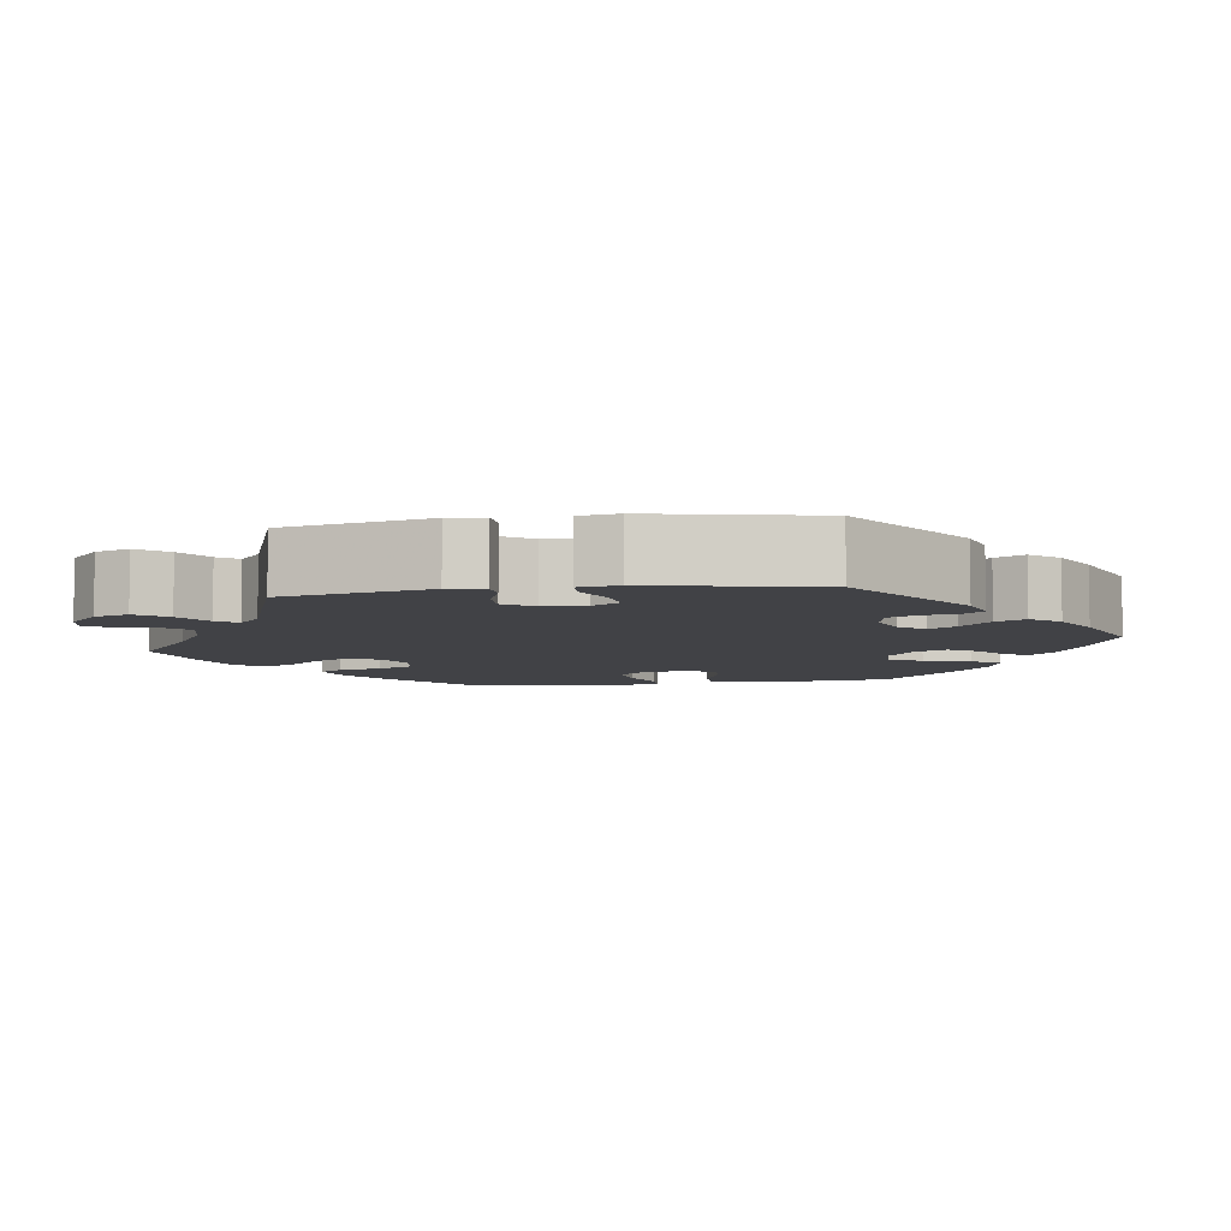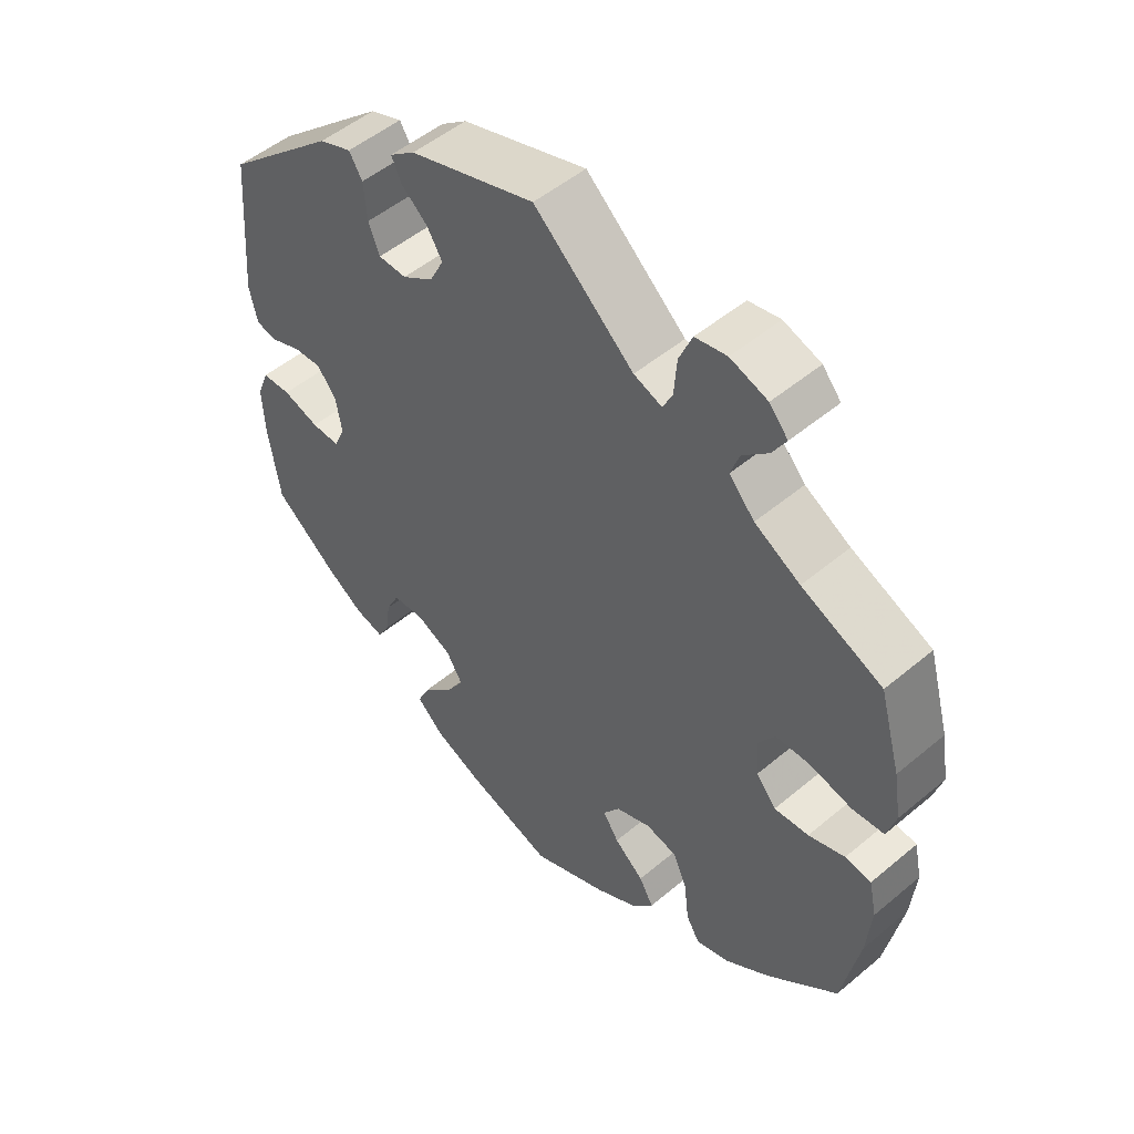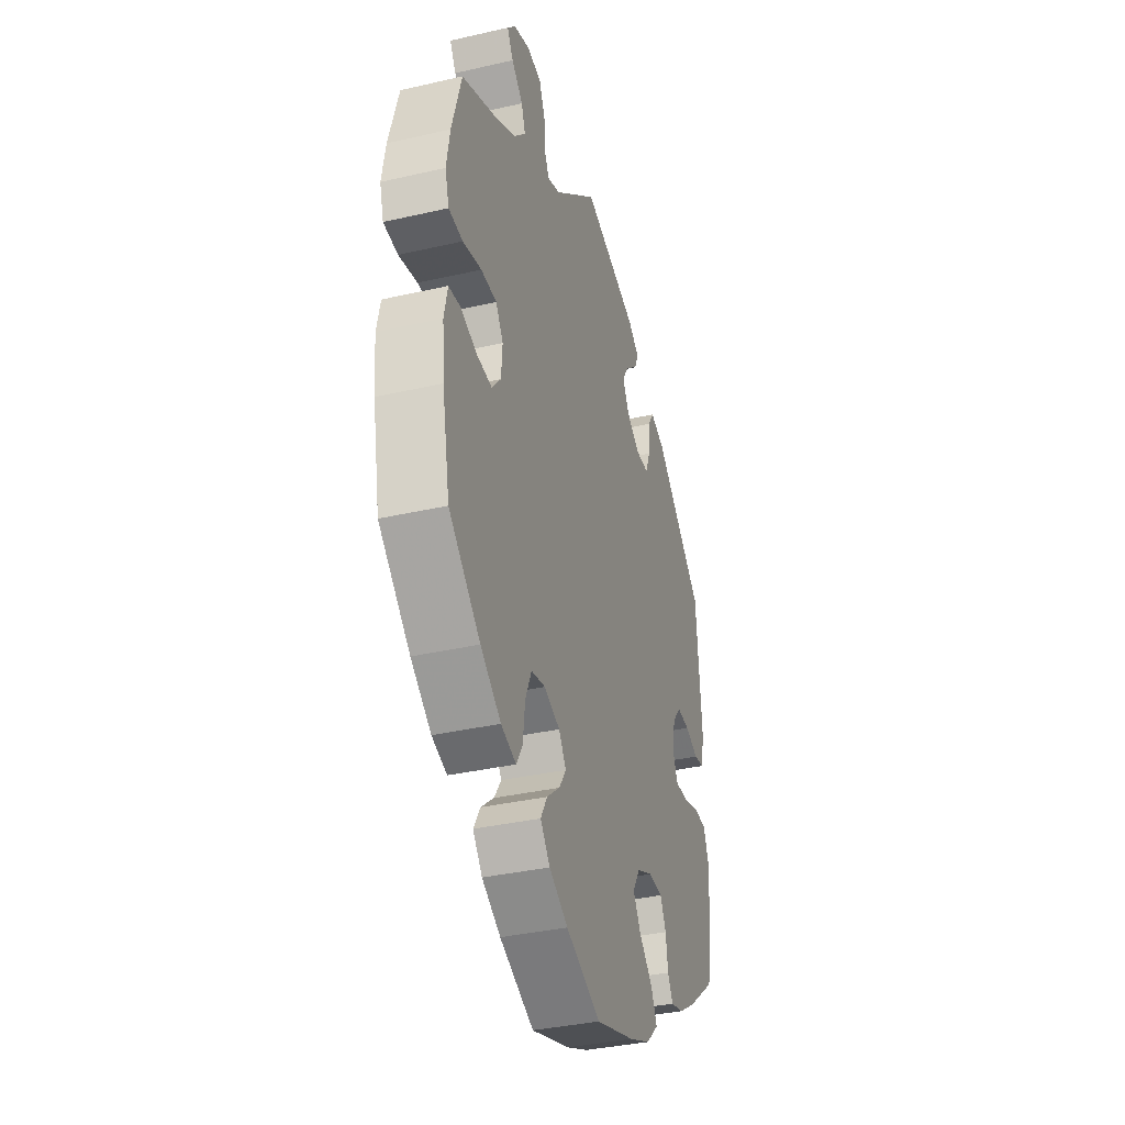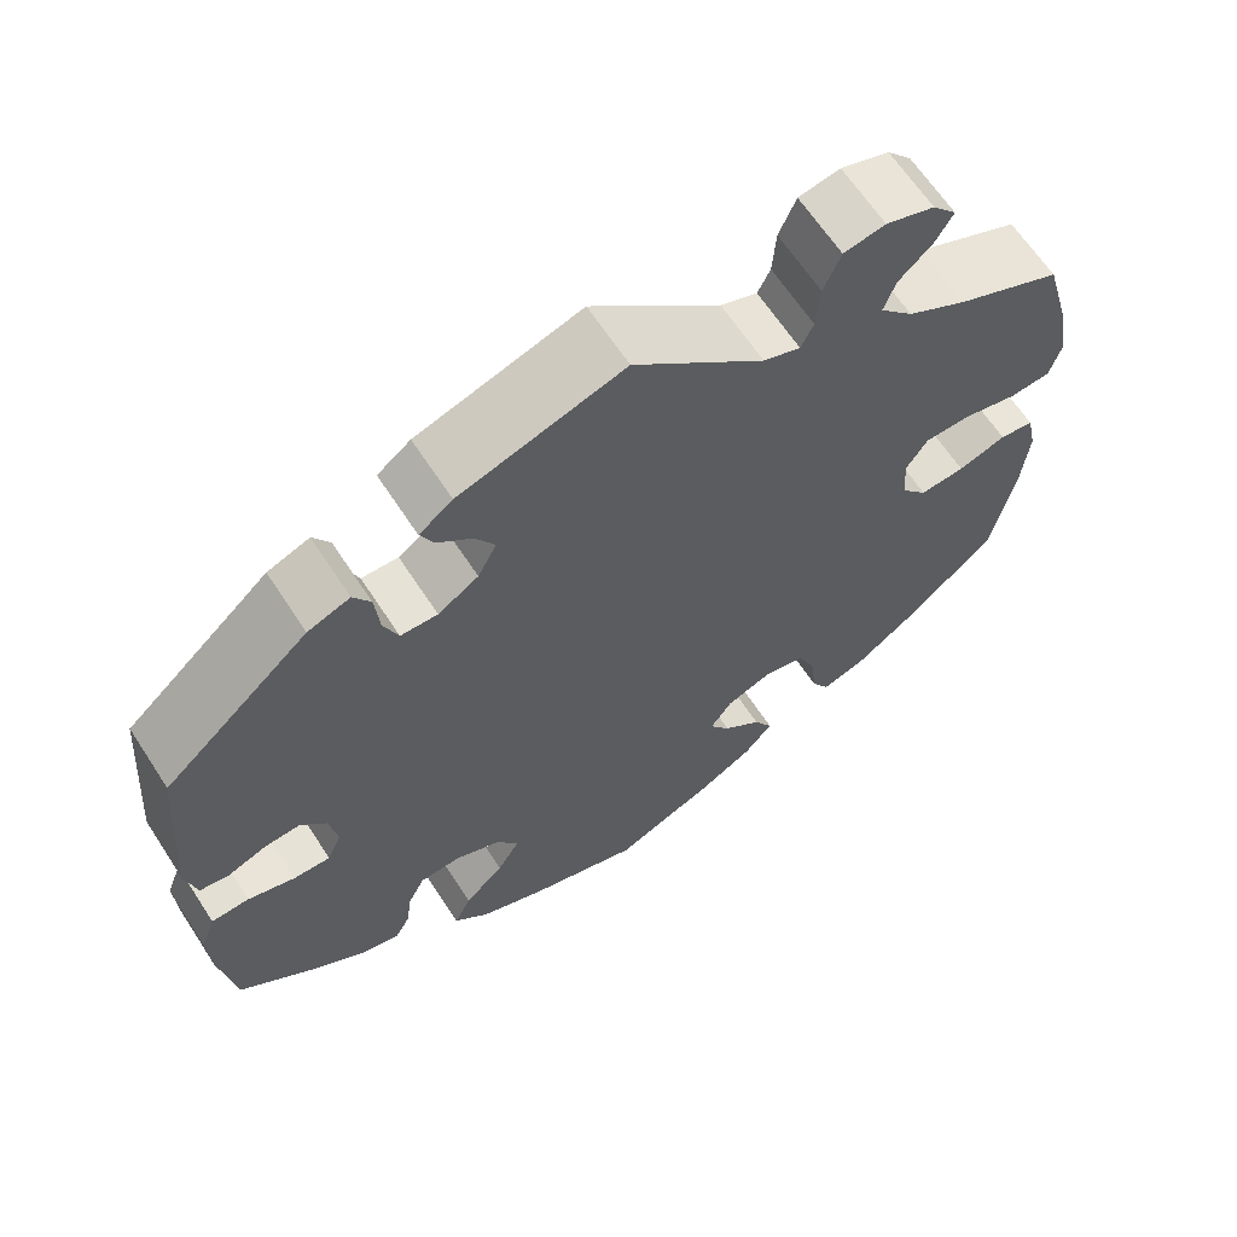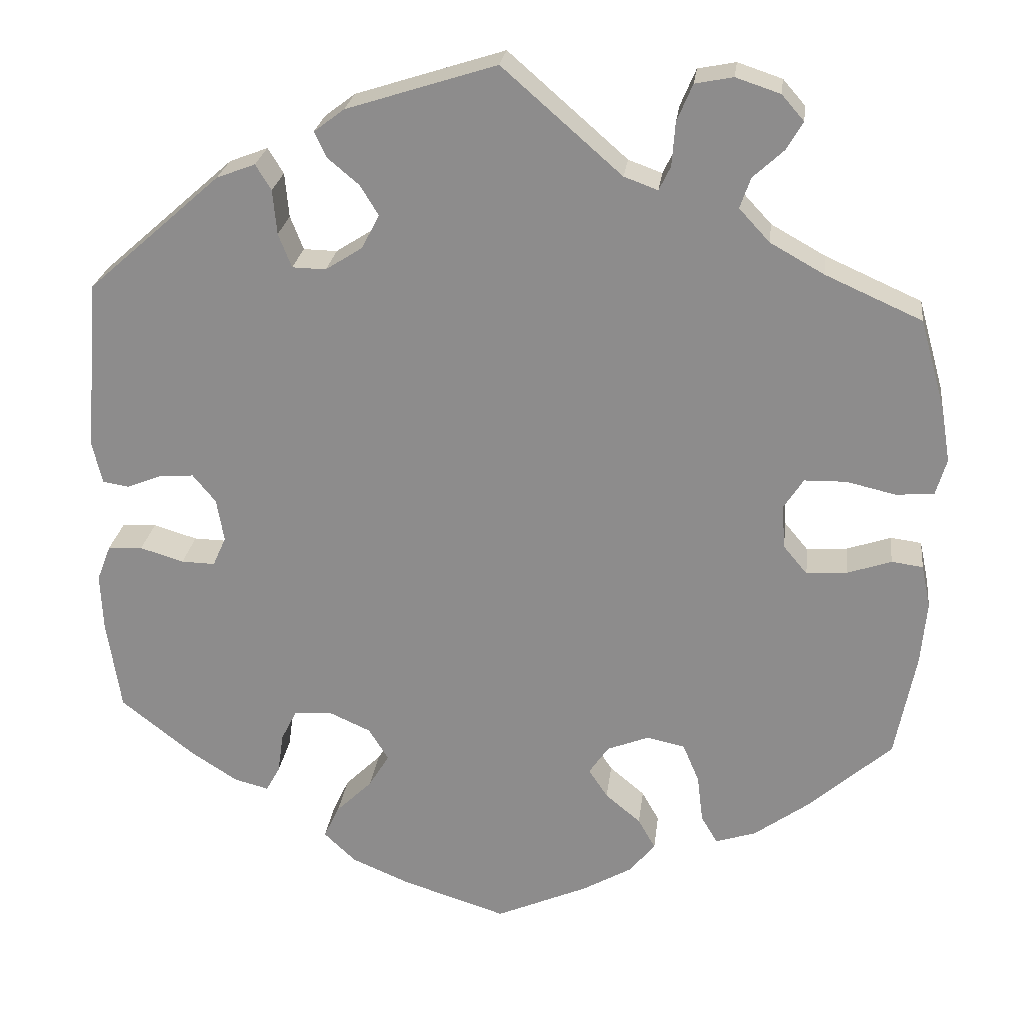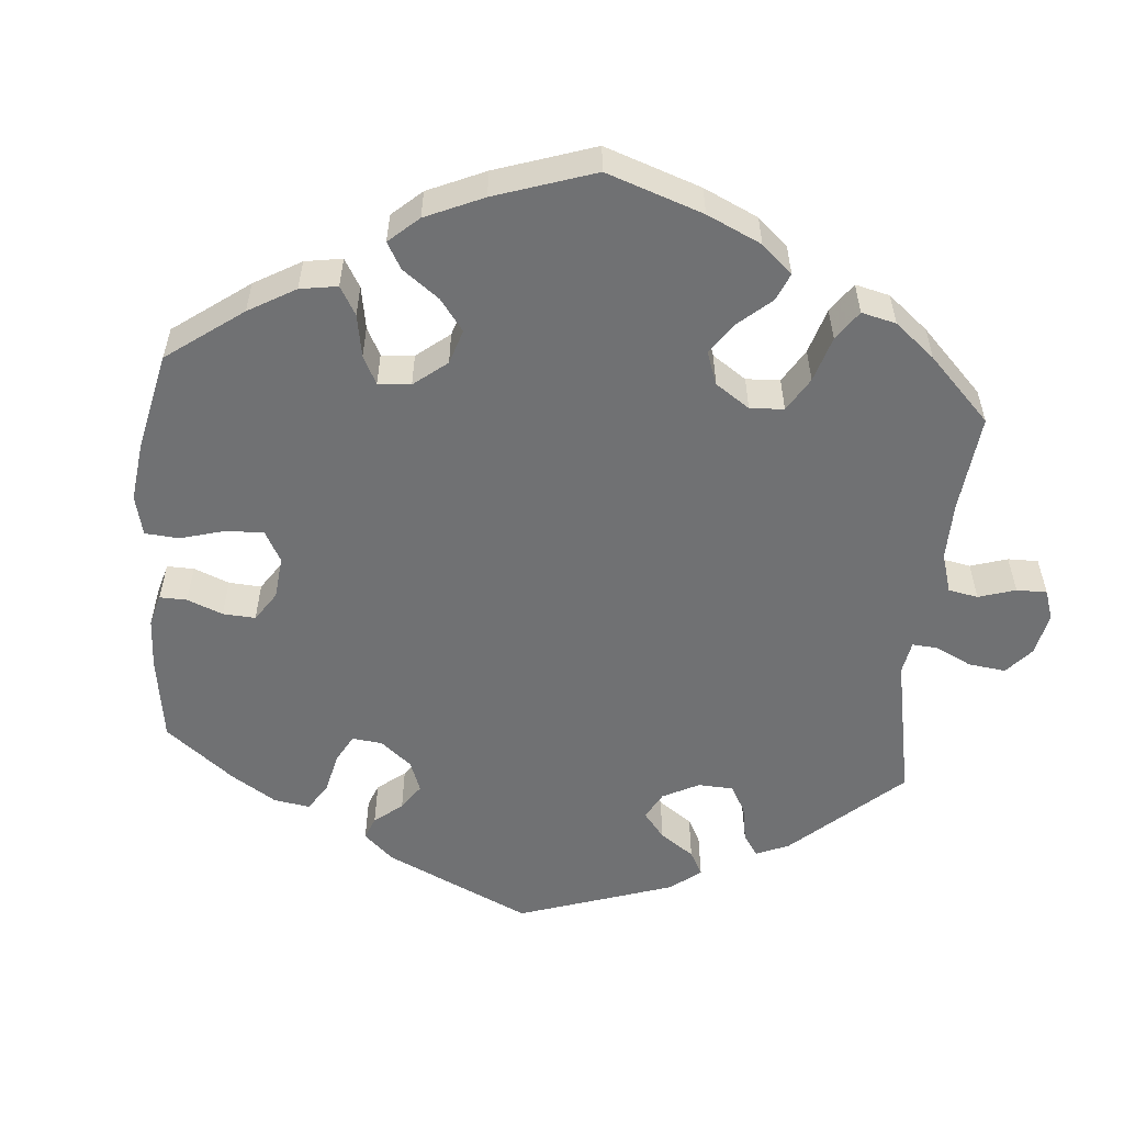
<metadata>
{"format":"obj","ext":"obj","renderer":"f3d","projection":"perspective","resolution":1024,"background":"white","views":[{"elev":-6.6,"azim":38.1,"up":"+Y"},{"elev":51.0,"azim":-132.4,"up":"+Z"},{"elev":-36.4,"azim":-73.4,"up":"+Z"},{"elev":64.5,"azim":146.9,"up":"+Z"},{"elev":24.5,"azim":-173.0,"up":"+Z"},{"elev":-55.2,"azim":-125.1,"up":"+Y"}]}
</metadata>
<code>
v 0.517 0.07 0.081
v 0.505 0.07 0.029
v 0.473 0.07 0.024
v 0.43 0.07 0.041
v 0.389 0.07 0.044
v 0.361 0.07 0.01
v 0.352 0.07 -0.042
v 0.368 0.07 -0.078
v 0.409 0.07 -0.077
v 0.462 0.07 -0.061
v 0.504 0.07 -0.063
v 0.521 0.07 -0.107
v 0.518 0.07 -0.176
v 0.501 0.07 -0.288
v 0.411 0.07 -0.359
v 0.355 0.07 -0.395
v 0.313 0.07 -0.406
v 0.296 0.07 -0.375
v 0.289 0.07 -0.326
v 0.27 0.07 -0.288
v 0.224 0.07 -0.285
v 0.173 0.07 -0.308
v 0.149 0.07 -0.347
v 0.174 0.07 -0.388
v 0.218 0.07 -0.431
v 0.237 0.07 -0.471
v 0.198 0.07 -0.508
v 0.127 0.07 -0.538
v 0.001 0.07 -0.578
v -0.111 0.07 -0.529
v -0.172 0.07 -0.494
v -0.203 0.07 -0.456
v -0.182 0.07 -0.419
v -0.139 0.07 -0.383
v -0.116 0.07 -0.348
v -0.14 0.07 -0.313
v -0.191 0.07 -0.293
v -0.237 0.07 -0.303
v -0.257 0.07 -0.35
v -0.264 0.07 -0.408
v -0.284 0.07 -0.442
v -0.333 0.07 -0.426
v -0.399 0.07 -0.378
v -0.501 0.07 -0.288
v -0.526 0.07 -0.159
v -0.533 0.07 -0.082
v -0.522 0.07 -0.03
v -0.484 0.07 -0.025
v -0.431 0.07 -0.043
v -0.381 0.07 -0.047
v -0.352 0.07 -0.012
v -0.348 0.07 0.041
v -0.372 0.07 0.078
v -0.423 0.07 0.079
v -0.483 0.07 0.065
v -0.529 0.07 0.069
v -0.542 0.07 0.113
v -0.531 0.07 0.179
v -0.5 0.07 0.289
v -0.383 0.07 0.341
v -0.317 0.07 0.378
v -0.28 0.07 0.418
v -0.293 0.07 0.455
v -0.33 0.07 0.489
v -0.35 0.07 0.523
v -0.323 0.07 0.554
v -0.269 0.07 0.572
v -0.223 0.07 0.563
v -0.204 0.07 0.518
v -0.2 0.07 0.465
v -0.186 0.07 0.436
v -0.145 0.07 0.451
v 0 0.07 0.578
v 0.182 0.07 0.52
v 0.219 0.07 0.492
v 0.204 0.07 0.461
v 0.166 0.07 0.429
v 0.144 0.07 0.393
v 0.165 0.07 0.352
v 0.21 0.07 0.323
v 0.251 0.07 0.324
v 0.267 0.07 0.365
v 0.272 0.07 0.419
v 0.291 0.07 0.45
v 0.338 0.07 0.432
v 0.5 0.07 0.289
v 0.517 0 0.081
v 0.505 0 0.029
v 0.473 0 0.024
v 0.43 0 0.041
v 0.389 0 0.044
v 0.361 0 0.01
v 0.352 0 -0.042
v 0.368 0 -0.078
v 0.409 0 -0.077
v 0.462 0 -0.061
v 0.504 0 -0.063
v 0.521 0 -0.107
v 0.518 0 -0.176
v 0.501 0 -0.288
v 0.411 0 -0.359
v 0.355 0 -0.395
v 0.313 0 -0.406
v 0.296 0 -0.375
v 0.289 0 -0.326
v 0.27 0 -0.288
v 0.224 0 -0.285
v 0.173 0 -0.308
v 0.149 0 -0.347
v 0.174 0 -0.388
v 0.218 0 -0.431
v 0.237 0 -0.471
v 0.198 0 -0.508
v 0.127 0 -0.538
v 0.001 0 -0.578
v -0.111 0 -0.529
v -0.172 0 -0.494
v -0.203 0 -0.456
v -0.182 0 -0.419
v -0.139 0 -0.383
v -0.116 0 -0.348
v -0.14 0 -0.313
v -0.191 0 -0.293
v -0.237 0 -0.303
v -0.257 0 -0.35
v -0.264 0 -0.408
v -0.284 0 -0.442
v -0.333 0 -0.426
v -0.399 0 -0.378
v -0.501 0 -0.288
v -0.526 0 -0.159
v -0.533 0 -0.082
v -0.522 0 -0.03
v -0.484 0 -0.025
v -0.431 0 -0.043
v -0.381 0 -0.047
v -0.352 0 -0.012
v -0.348 0 0.041
v -0.372 0 0.078
v -0.423 0 0.079
v -0.483 0 0.065
v -0.529 0 0.069
v -0.542 0 0.113
v -0.531 0 0.179
v -0.5 0 0.289
v -0.383 0 0.341
v -0.317 0 0.378
v -0.28 0 0.418
v -0.293 0 0.455
v -0.33 0 0.489
v -0.35 0 0.523
v -0.323 0 0.554
v -0.269 0 0.572
v -0.223 0 0.563
v -0.204 0 0.518
v -0.2 0 0.465
v -0.186 0 0.436
v -0.145 0 0.451
v 0 0 0.578
v 0.182 0 0.52
v 0.219 0 0.492
v 0.204 0 0.461
v 0.166 0 0.429
v 0.144 0 0.393
v 0.165 0 0.352
v 0.21 0 0.323
v 0.251 0 0.324
v 0.267 0 0.365
v 0.272 0 0.419
v 0.291 0 0.45
v 0.338 0 0.432
v 0.5 0 0.289
f 82 83 84 85
f 81 82 85 86
f 80 81 86 1
f 74 75 76 77
f 72 73 74 77
f 71 72 77 78
f 67 68 69 70
f 67 70 71
f 66 67 71
f 63 64 65 66
f 62 63 66 71
f 61 62 71 78
f 57 58 59 60
f 54 55 56 57
f 53 54 57 60
f 52 53 60 61
f 46 47 48 49
f 46 49 50
f 45 46 50
f 44 45 50
f 43 44 50 51
f 39 40 41 42
f 38 39 42 43
f 31 32 33 34
f 31 34 35
f 30 31 35
f 29 30 35
f 28 29 35
f 27 28 35 36
f 24 25 26 27
f 23 24 27 36
f 16 17 18 19
f 16 19 20
f 15 16 20
f 14 15 20
f 13 14 20 21
f 9 10 11 12
f 8 9 12 13
f 1 2 3 4
f 79 80 1 4
f 52 61 78 79
f 51 52 79
f 38 43 51 79
f 37 38 79
f 22 23 36 37
f 21 22 37 79
f 8 13 21
f 7 8 21 79
f 6 7 79
f 5 6 79
f 4 5 79
f 171 170 169 168
f 172 171 168 167
f 87 172 167 166
f 163 162 161 160
f 163 160 159 158
f 164 163 158 157
f 156 155 154 153
f 157 156 153
f 157 153 152
f 152 151 150 149
f 157 152 149 148
f 164 157 148 147
f 146 145 144 143
f 143 142 141 140
f 146 143 140 139
f 147 146 139 138
f 135 134 133 132
f 136 135 132
f 136 132 131
f 136 131 130
f 137 136 130 129
f 128 127 126 125
f 129 128 125 124
f 120 119 118 117
f 121 120 117
f 121 117 116
f 121 116 115
f 121 115 114
f 122 121 114 113
f 113 112 111 110
f 122 113 110 109
f 105 104 103 102
f 106 105 102
f 106 102 101
f 106 101 100
f 107 106 100 99
f 98 97 96 95
f 99 98 95 94
f 90 89 88 87
f 90 87 166 165
f 165 164 147 138
f 165 138 137
f 165 137 129 124
f 165 124 123
f 123 122 109 108
f 165 123 108 107
f 107 99 94
f 165 107 94 93
f 165 93 92
f 165 92 91
f 165 91 90
f 1 87 88 2
f 2 88 89 3
f 3 89 90 4
f 4 90 91 5
f 5 91 92 6
f 6 92 93 7
f 7 93 94 8
f 8 94 95 9
f 9 95 96 10
f 10 96 97 11
f 11 97 98 12
f 12 98 99 13
f 13 99 100 14
f 14 100 101 15
f 15 101 102 16
f 16 102 103 17
f 17 103 104 18
f 18 104 105 19
f 19 105 106 20
f 20 106 107 21
f 21 107 108 22
f 22 108 109 23
f 23 109 110 24
f 24 110 111 25
f 25 111 112 26
f 26 112 113 27
f 27 113 114 28
f 28 114 115 29
f 29 115 116 30
f 30 116 117 31
f 31 117 118 32
f 32 118 119 33
f 33 119 120 34
f 34 120 121 35
f 35 121 122 36
f 36 122 123 37
f 37 123 124 38
f 38 124 125 39
f 39 125 126 40
f 40 126 127 41
f 41 127 128 42
f 42 128 129 43
f 43 129 130 44
f 44 130 131 45
f 45 131 132 46
f 46 132 133 47
f 47 133 134 48
f 48 134 135 49
f 49 135 136 50
f 50 136 137 51
f 51 137 138 52
f 52 138 139 53
f 53 139 140 54
f 54 140 141 55
f 55 141 142 56
f 56 142 143 57
f 57 143 144 58
f 58 144 145 59
f 59 145 146 60
f 60 146 147 61
f 61 147 148 62
f 62 148 149 63
f 63 149 150 64
f 64 150 151 65
f 65 151 152 66
f 66 152 153 67
f 67 153 154 68
f 68 154 155 69
f 69 155 156 70
f 70 156 157 71
f 71 157 158 72
f 72 158 159 73
f 73 159 160 74
f 74 160 161 75
f 75 161 162 76
f 76 162 163 77
f 77 163 164 78
f 78 164 165 79
f 79 165 166 80
f 80 166 167 81
f 81 167 168 82
f 82 168 169 83
f 83 169 170 84
f 84 170 171 85
f 85 171 172 86
f 86 172 87 1

</code>
